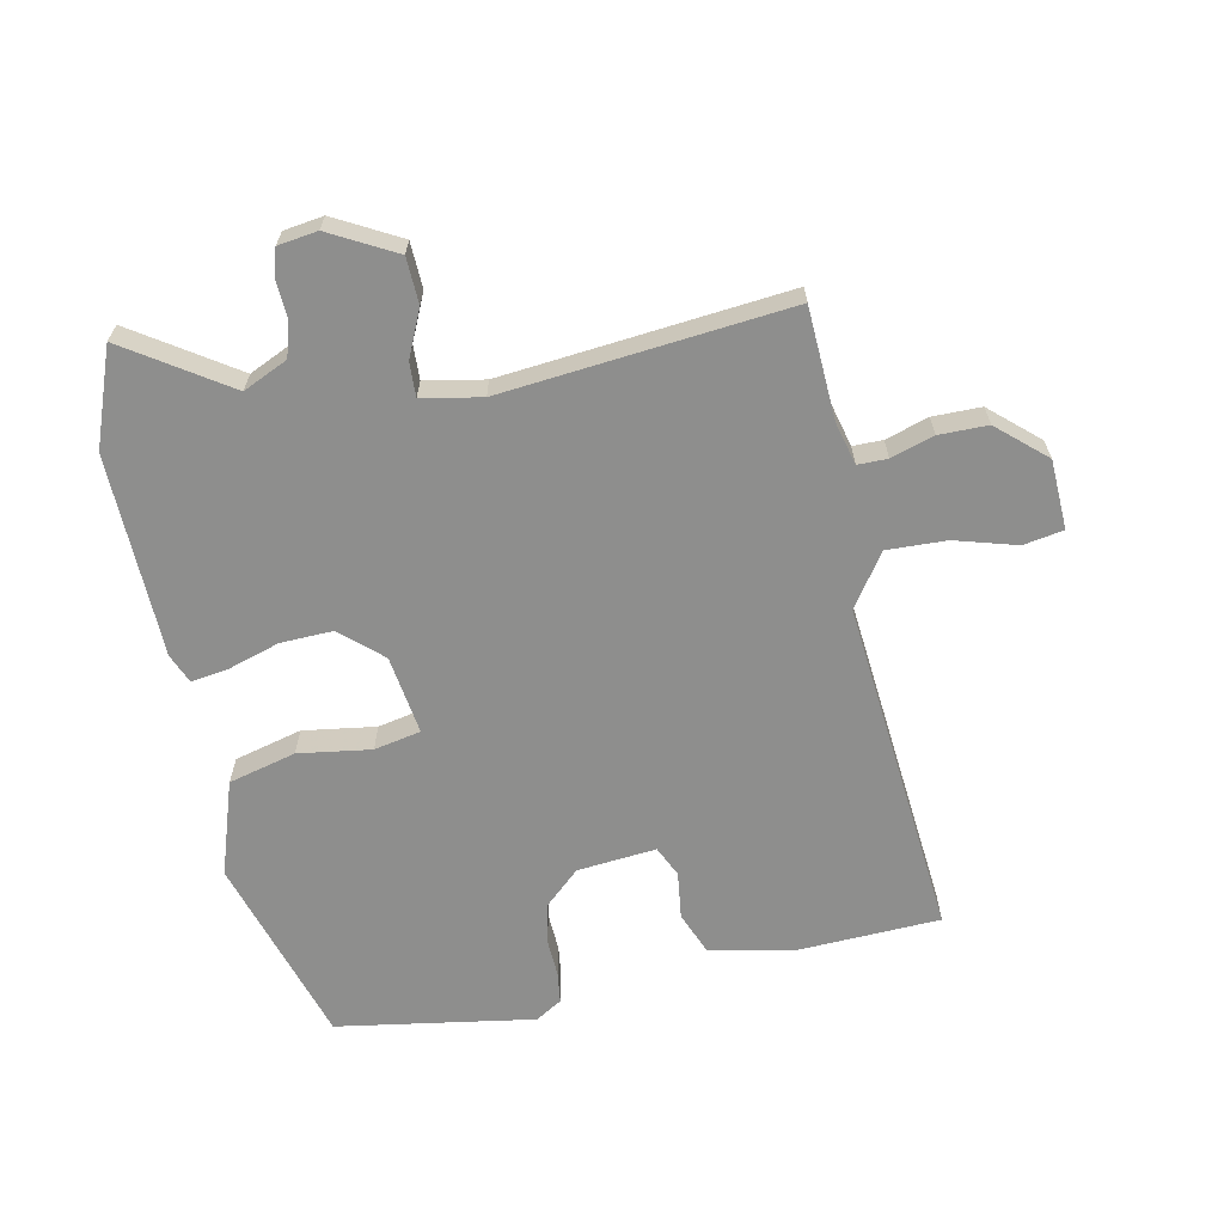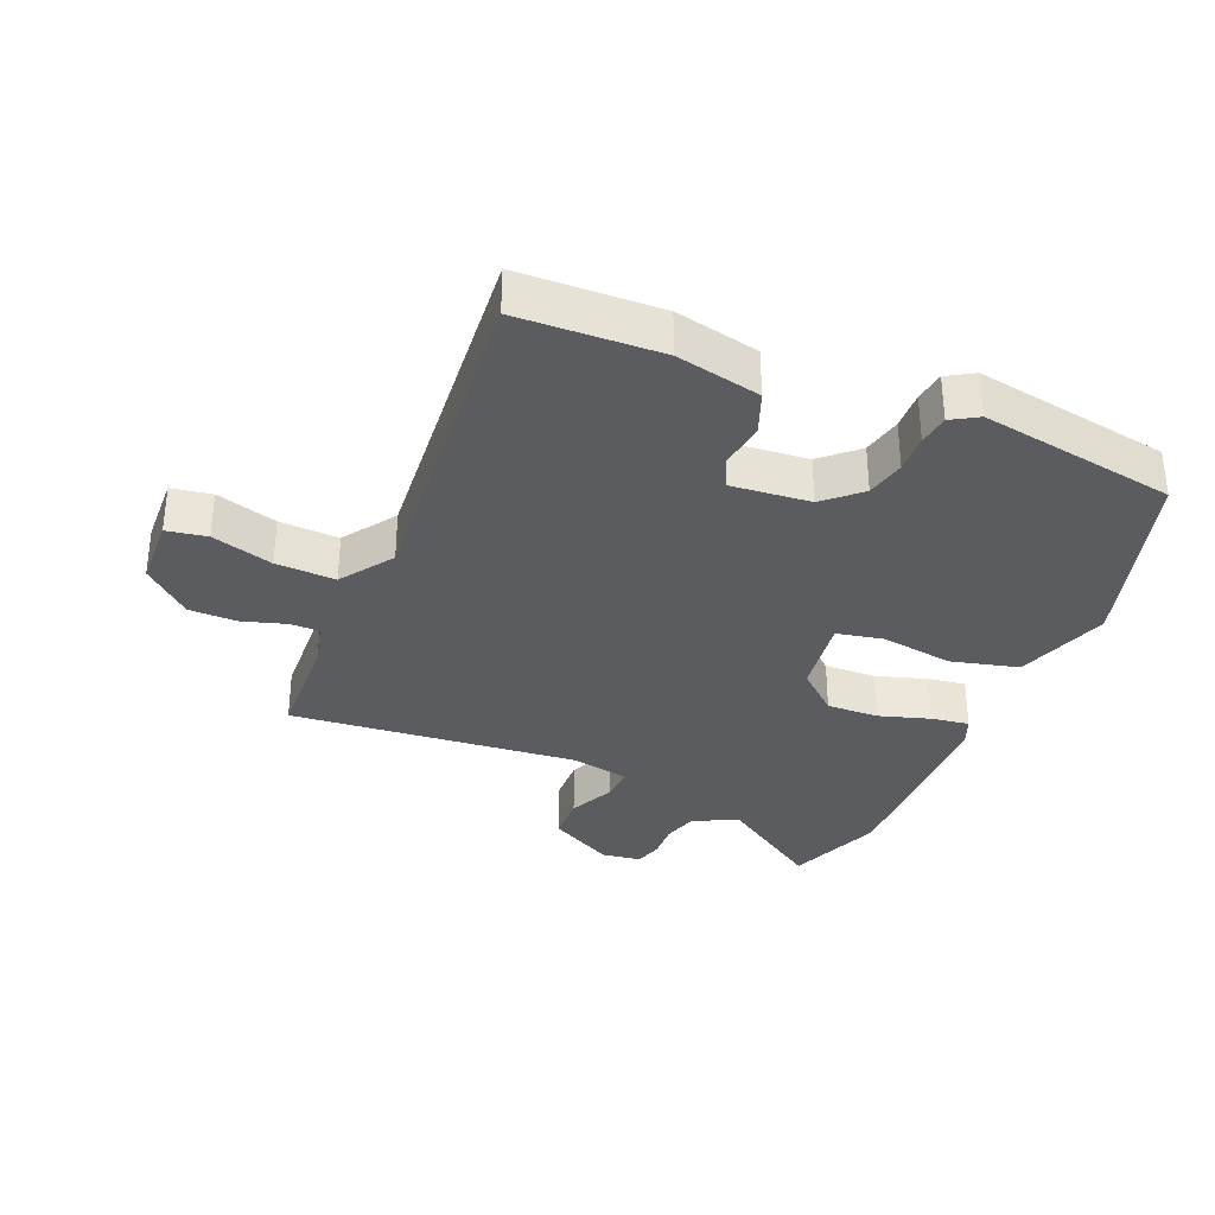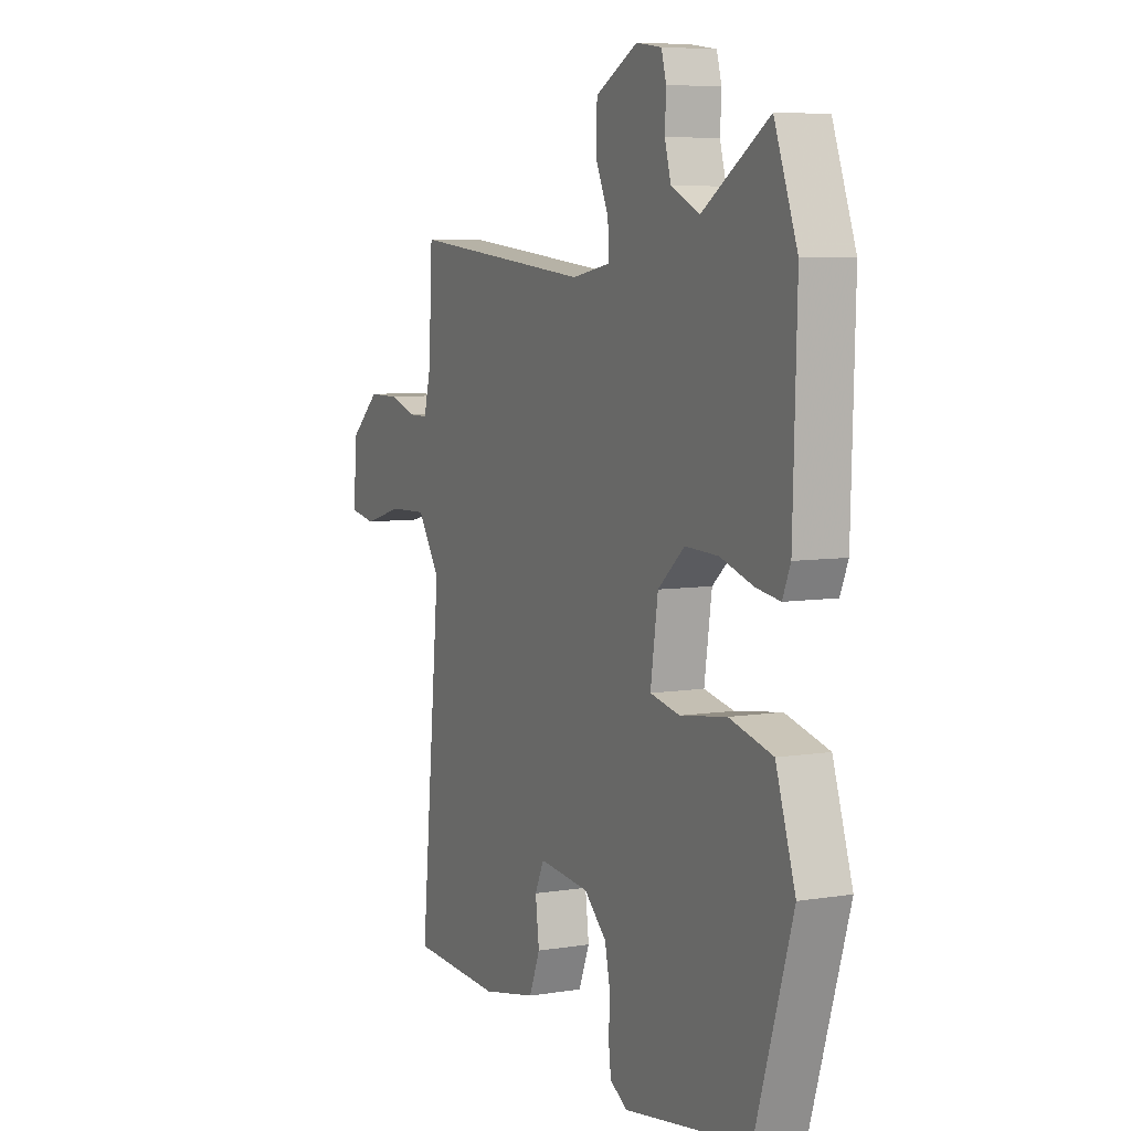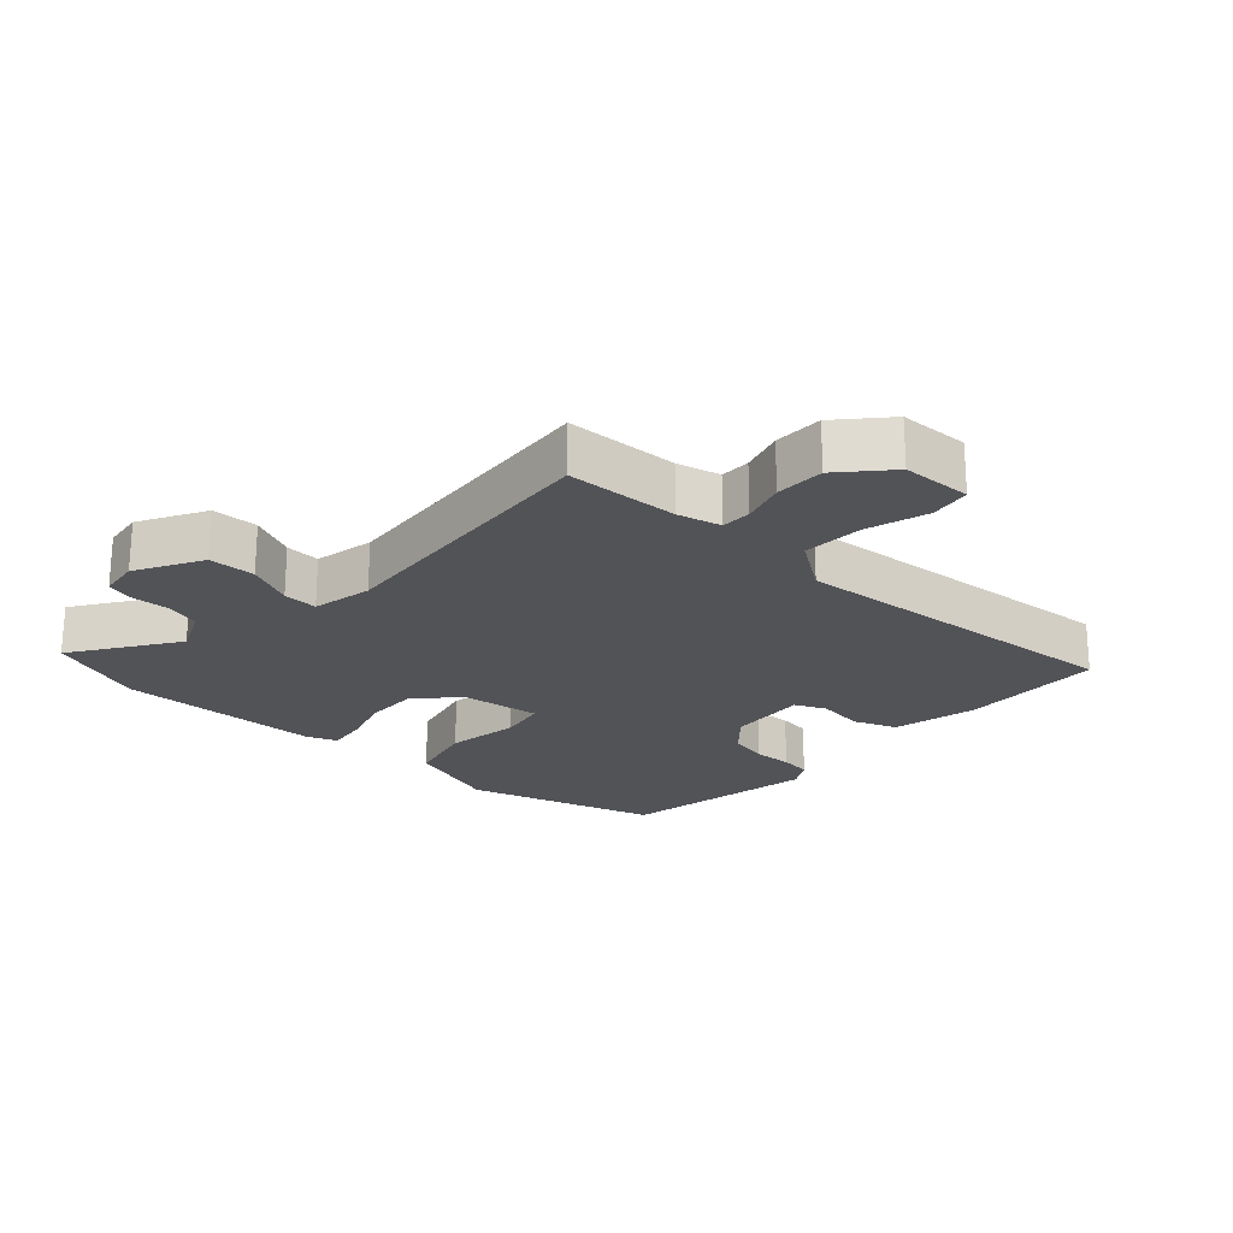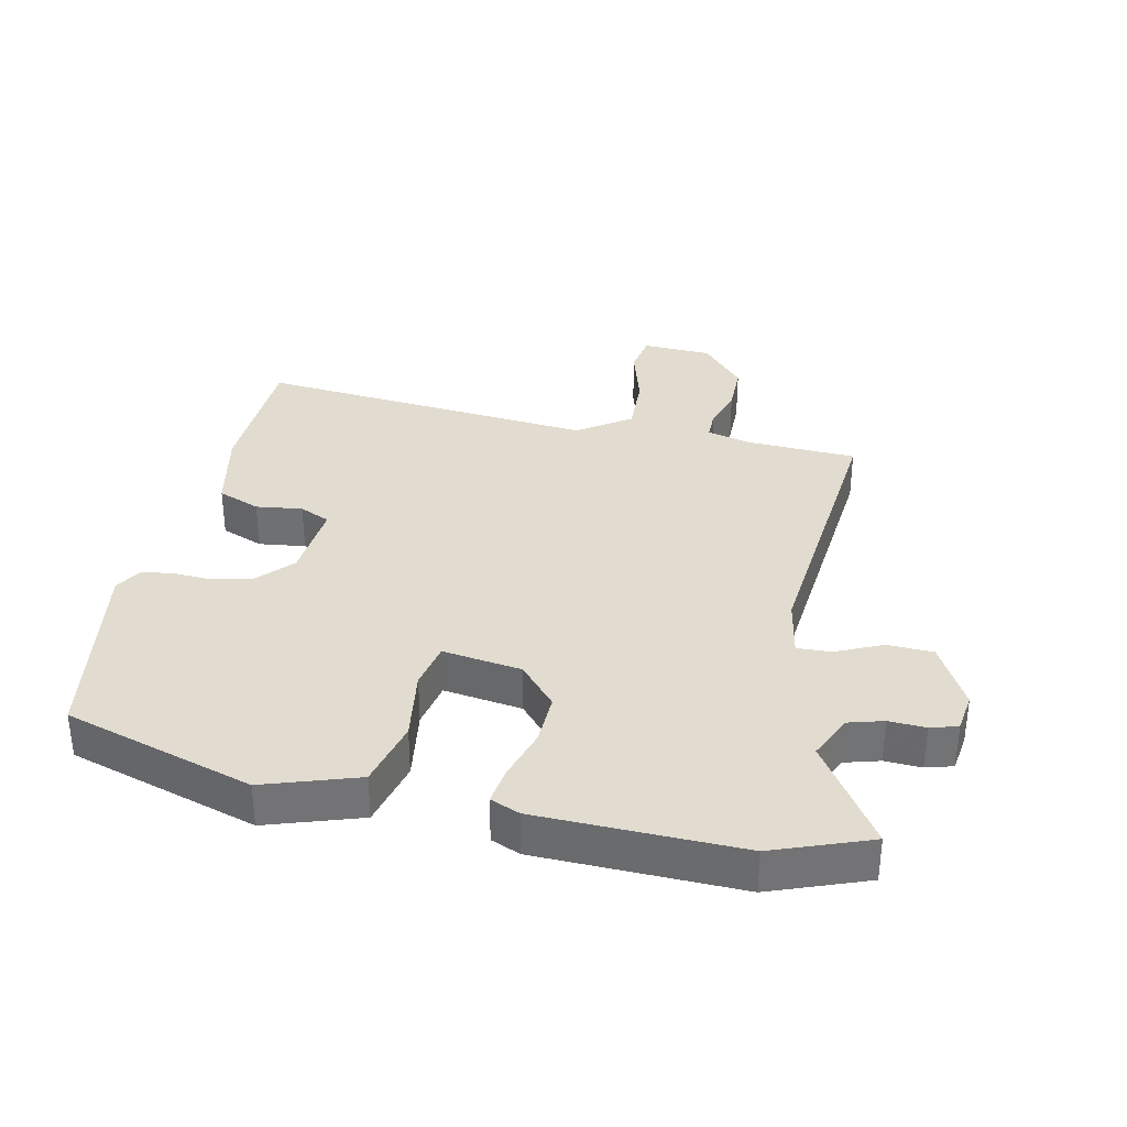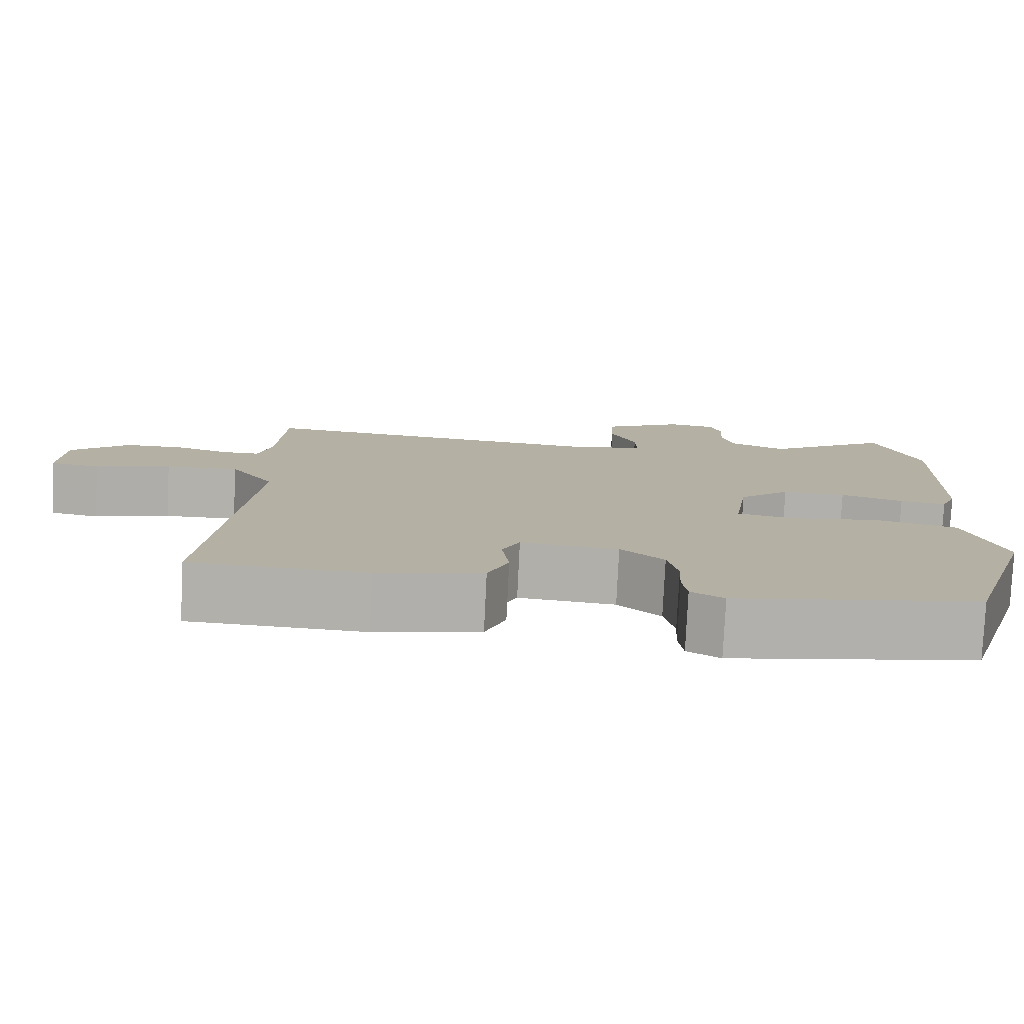
<metadata>
{"format":"obj","ext":"obj","renderer":"f3d","projection":"perspective","resolution":1024,"background":"white","views":[{"elev":-64.9,"azim":11.4,"up":"+Y"},{"elev":-33.7,"azim":156.8,"up":"+Y"},{"elev":6.7,"azim":-115.5,"up":"+Z"},{"elev":-22.4,"azim":46.7,"up":"+Y"},{"elev":34.5,"azim":-78.2,"up":"+Y"},{"elev":-78.9,"azim":177.2,"up":"+Z"}]}
</metadata>
<code>
v 0.505 0.07 -0.464
v 0.286 0.07 -0.474
v 0.155 0.07 -0.447
v 0.129 0.07 -0.382
v 0.138 0.07 -0.31
v 0.116 0.07 -0.263
v -0.006 0.07 -0.275
v -0.06 0.07 -0.325
v -0.073 0.07 -0.386
v -0.07 0.07 -0.445
v -0.076 0.07 -0.493
v -0.117 0.07 -0.518
v -0.421 0.07 -0.47
v -0.511 0.07 -0.178
v -0.464 0.07 -0.033
v -0.36 0.07 -0.006
v -0.248 0.07 -0.022
v -0.176 0.07 -0.007
v -0.194 0.07 0.115
v -0.258 0.07 0.171
v -0.338 0.07 0.168
v -0.417 0.07 0.143
v -0.475 0.07 0.134
v -0.494 0.07 0.179
v -0.503 0.07 0.492
v -0.448 0.07 0.641
v -0.29 0.07 0.538
v -0.221 0.07 0.57
v -0.206 0.07 0.624
v -0.209 0.07 0.681
v -0.197 0.07 0.723
v -0.136 0.07 0.732
v -0.035 0.07 0.678
v -0.032 0.07 0.607
v -0.064 0.07 0.536
v -0.066 0.07 0.483
v 0.026 0.07 0.466
v 0.467 0.07 0.511
v 0.476 0.07 0.339
v 0.493 0.07 0.273
v 0.539 0.07 0.273
v 0.605 0.07 0.294
v 0.68 0.07 0.294
v 0.754 0.07 0.229
v 0.759 0.07 0.122
v 0.697 0.07 0.111
v 0.602 0.07 0.138
v 0.51 0.07 0.141
v 0.455 0.07 0.06
v 0.505 0 -0.464
v 0.286 0 -0.474
v 0.155 0 -0.447
v 0.129 0 -0.382
v 0.138 0 -0.31
v 0.116 0 -0.263
v -0.006 0 -0.275
v -0.06 0 -0.325
v -0.073 0 -0.386
v -0.07 0 -0.445
v -0.076 0 -0.493
v -0.117 0 -0.518
v -0.421 0 -0.47
v -0.511 0 -0.178
v -0.464 0 -0.033
v -0.36 0 -0.006
v -0.248 0 -0.022
v -0.176 0 -0.007
v -0.194 0 0.115
v -0.258 0 0.171
v -0.338 0 0.168
v -0.417 0 0.143
v -0.475 0 0.134
v -0.494 0 0.179
v -0.503 0 0.492
v -0.448 0 0.641
v -0.29 0 0.538
v -0.221 0 0.57
v -0.206 0 0.624
v -0.209 0 0.681
v -0.197 0 0.723
v -0.136 0 0.732
v -0.035 0 0.678
v -0.032 0 0.607
v -0.064 0 0.536
v -0.066 0 0.483
v 0.026 0 0.466
v 0.467 0 0.511
v 0.476 0 0.339
v 0.493 0 0.273
v 0.539 0 0.273
v 0.605 0 0.294
v 0.68 0 0.294
v 0.754 0 0.229
v 0.759 0 0.122
v 0.697 0 0.111
v 0.602 0 0.138
v 0.51 0 0.141
v 0.455 0 0.06
f 45 46 47
f 44 45 47
f 43 44 47
f 42 43 47
f 41 42 47
f 40 41 47 48
f 39 40 48 49
f 37 38 39 49
f 33 34 35
f 32 33 35
f 31 32 35
f 30 31 35
f 29 30 35
f 28 29 35 36
f 27 28 36
f 25 26 27
f 24 25 27
f 23 24 27
f 22 23 27
f 21 22 27
f 20 21 27 36
f 37 49 1
f 36 37 1
f 20 36 1
f 19 20 1
f 15 16 17
f 14 15 17
f 13 14 17
f 12 13 17
f 11 12 17
f 10 11 17
f 9 10 17
f 8 9 17 18
f 3 4 5
f 2 3 5
f 1 2 5
f 1 5 6
f 19 1 6
f 7 8 18 19
f 6 7 19
f 96 95 94
f 96 94 93
f 96 93 92
f 96 92 91
f 96 91 90
f 97 96 90 89
f 98 97 89 88
f 98 88 87 86
f 84 83 82
f 84 82 81
f 84 81 80
f 84 80 79
f 84 79 78
f 85 84 78 77
f 85 77 76
f 76 75 74
f 76 74 73
f 76 73 72
f 76 72 71
f 76 71 70
f 85 76 70 69
f 50 98 86
f 50 86 85
f 50 85 69
f 50 69 68
f 66 65 64
f 66 64 63
f 66 63 62
f 66 62 61
f 66 61 60
f 66 60 59
f 66 59 58
f 67 66 58 57
f 54 53 52
f 54 52 51
f 54 51 50
f 55 54 50
f 55 50 68
f 68 67 57 56
f 68 56 55
f 1 50 51 2
f 2 51 52 3
f 3 52 53 4
f 4 53 54 5
f 5 54 55 6
f 6 55 56 7
f 7 56 57 8
f 8 57 58 9
f 9 58 59 10
f 10 59 60 11
f 11 60 61 12
f 12 61 62 13
f 13 62 63 14
f 14 63 64 15
f 15 64 65 16
f 16 65 66 17
f 17 66 67 18
f 18 67 68 19
f 19 68 69 20
f 20 69 70 21
f 21 70 71 22
f 22 71 72 23
f 23 72 73 24
f 24 73 74 25
f 25 74 75 26
f 26 75 76 27
f 27 76 77 28
f 28 77 78 29
f 29 78 79 30
f 30 79 80 31
f 31 80 81 32
f 32 81 82 33
f 33 82 83 34
f 34 83 84 35
f 35 84 85 36
f 36 85 86 37
f 37 86 87 38
f 38 87 88 39
f 39 88 89 40
f 40 89 90 41
f 41 90 91 42
f 42 91 92 43
f 43 92 93 44
f 44 93 94 45
f 45 94 95 46
f 46 95 96 47
f 47 96 97 48
f 48 97 98 49
f 49 98 50 1

</code>
